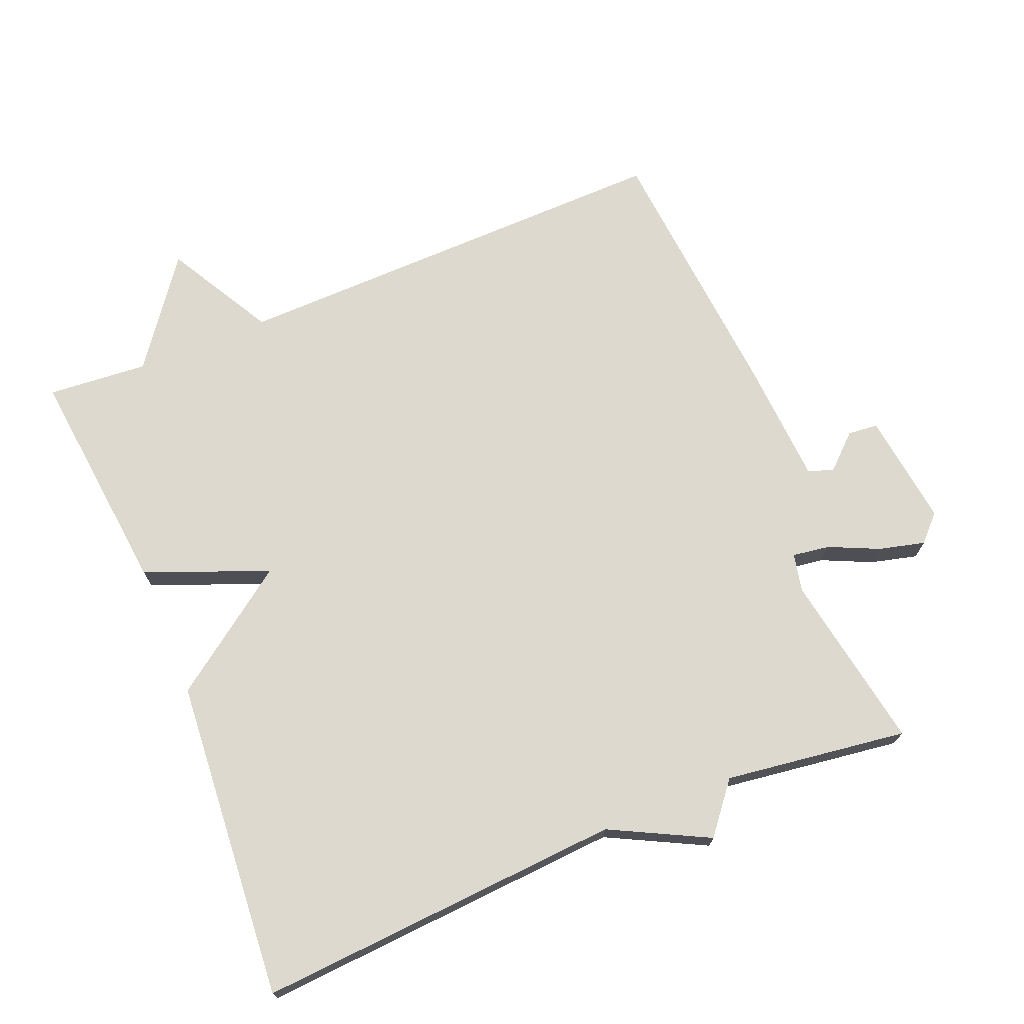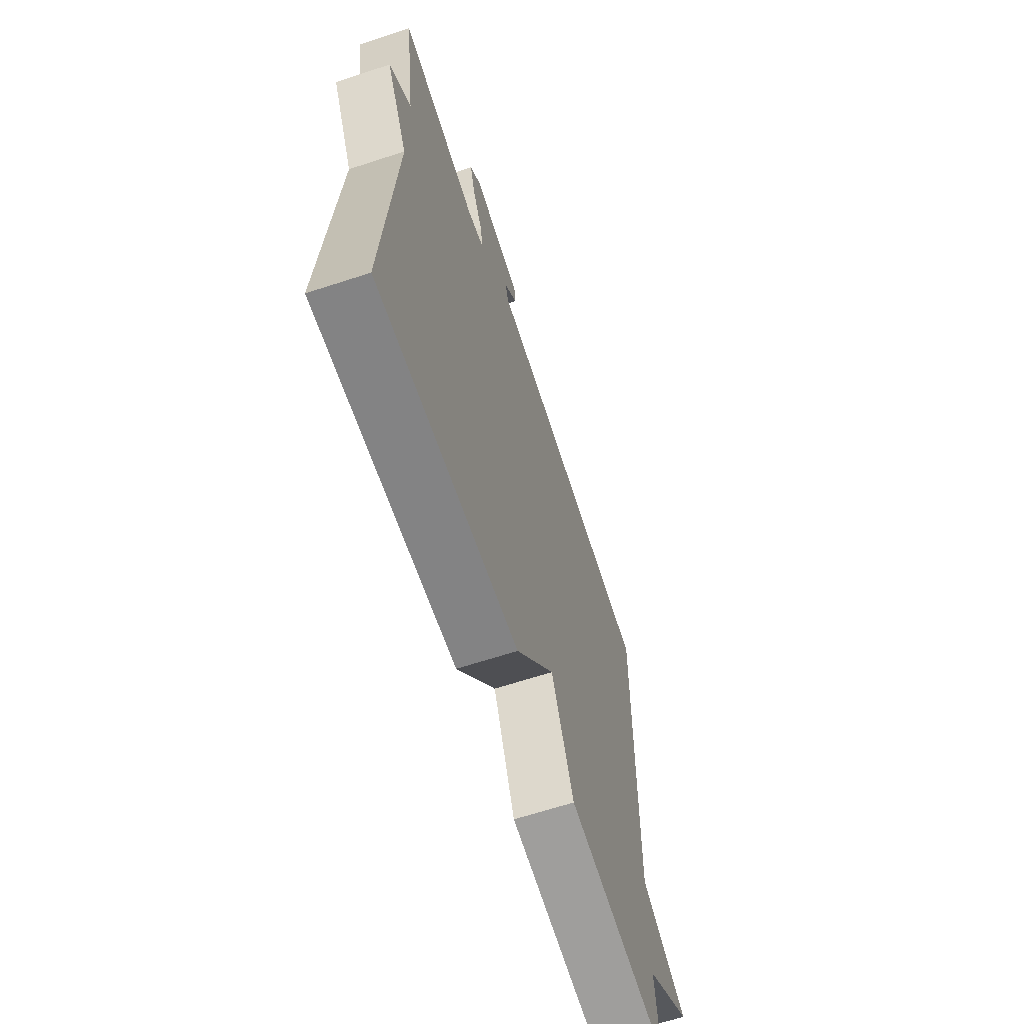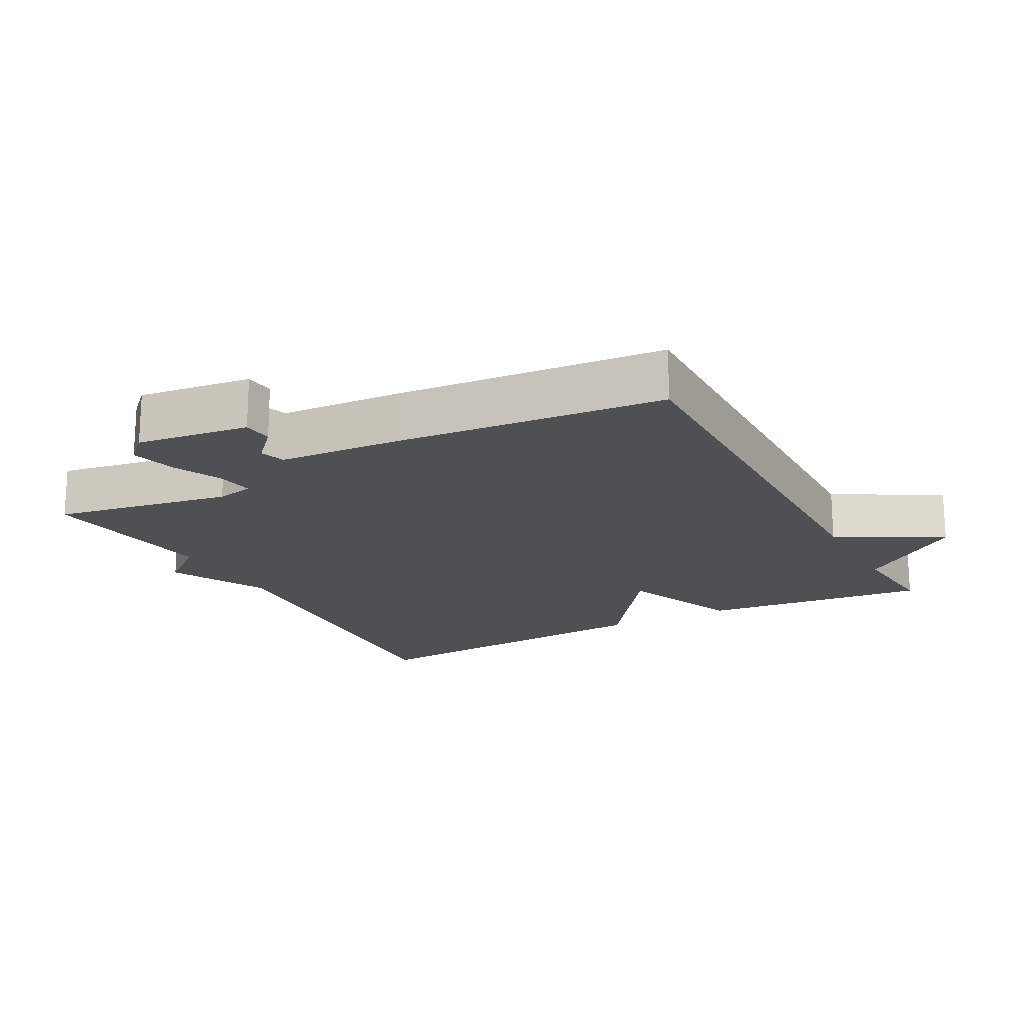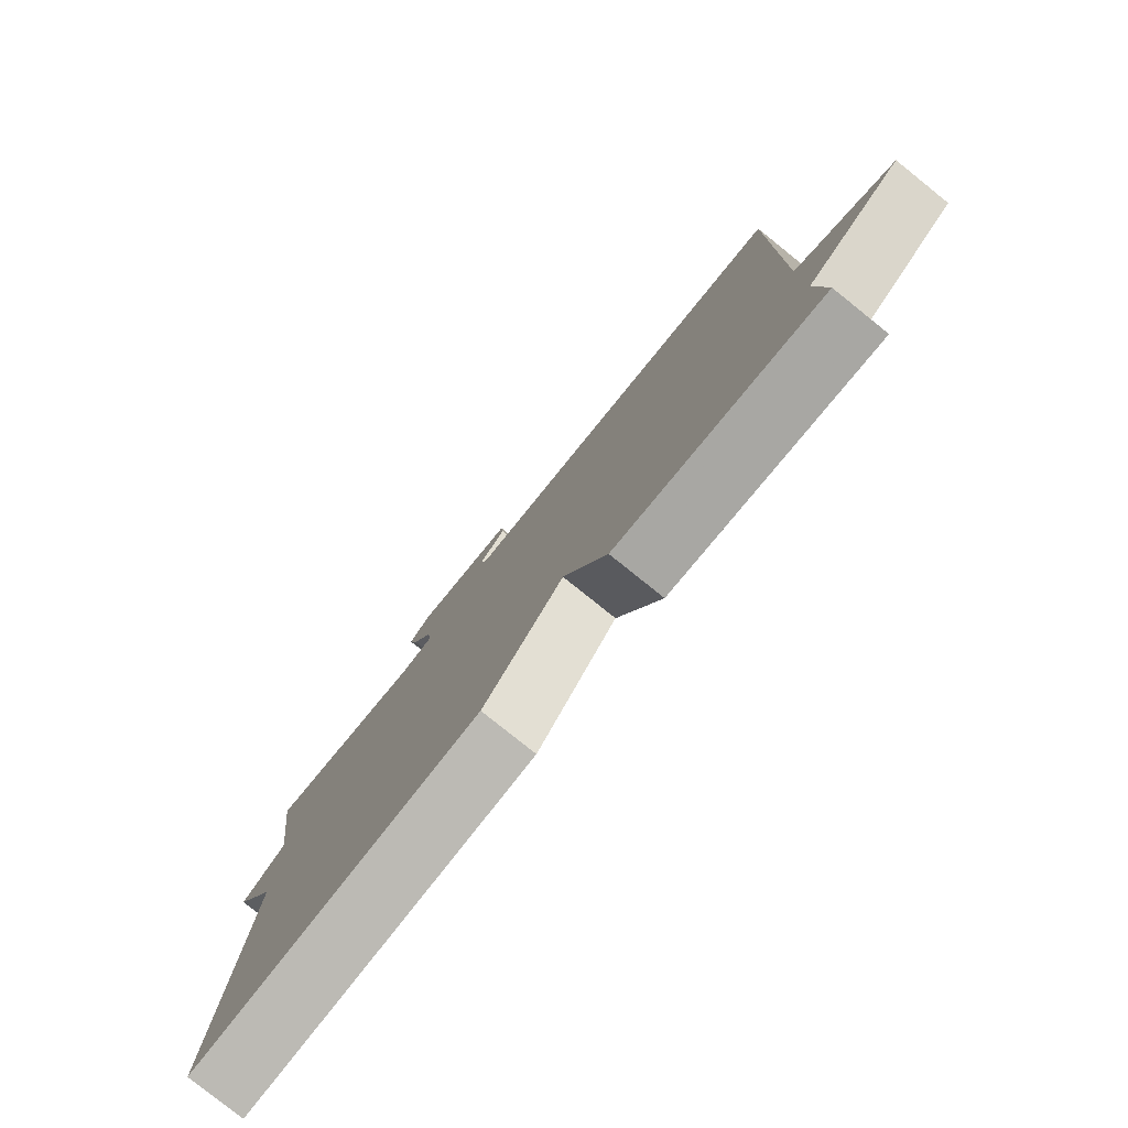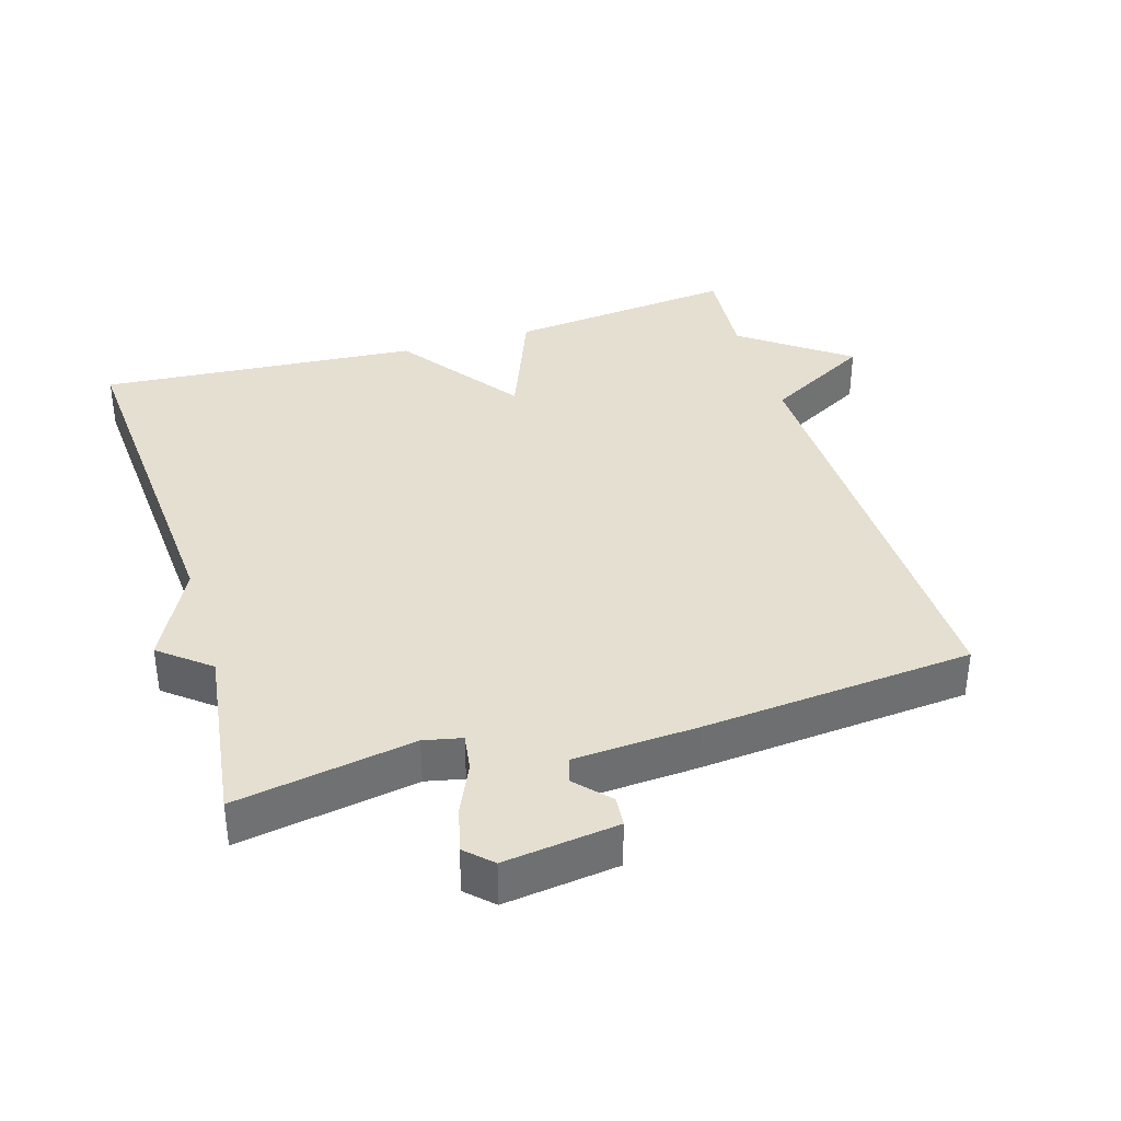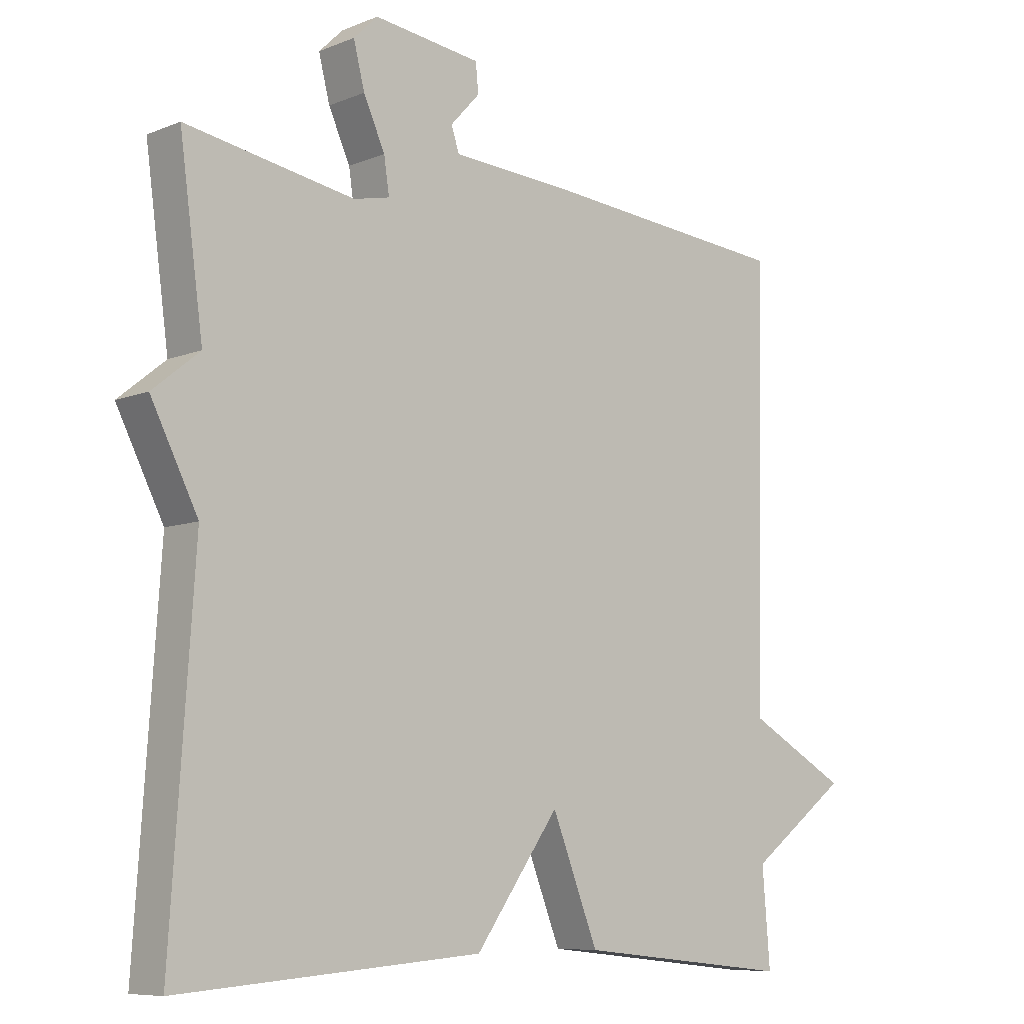
<metadata>
{"format":"obj","ext":"obj","renderer":"f3d","projection":"perspective","resolution":1024,"background":"white","views":[{"elev":71.7,"azim":-112.3,"up":"+Y"},{"elev":-65.3,"azim":-71.8,"up":"+Z"},{"elev":-18.5,"azim":28.2,"up":"+Y"},{"elev":-79.9,"azim":51.3,"up":"+Z"},{"elev":36.8,"azim":-16.9,"up":"+Y"},{"elev":-8.1,"azim":-42.3,"up":"+Z"}]}
</metadata>
<code>
v -0.5 0.07 0.5
v -0.241 0.07 0.455
v -0.186 0.07 0.467
v -0.194 0.07 0.521
v -0.227 0.07 0.593
v -0.244 0.07 0.66
v -0.207 0.07 0.696
v -0.042 0.07 0.675
v -0.038 0.07 0.631
v -0.083 0.07 0.582
v -0.071 0.07 0.545
v 0.109 0.07 0.534
v 0.5 0.07 0.5
v 0.488 0.07 -0.154
v 0.642 0.07 -0.24
v 0.488 0.07 -0.354
v 0.5 0.07 -0.5
v 0.166 0.07 -0.464
v 0.095 0.07 -0.285
v -0.034 0.07 -0.464
v -0.5 0.07 -0.5
v -0.464 0.07 0.034
v -0.536 0.07 0.176
v -0.464 0.07 0.234
v -0.5 0 0.5
v -0.241 0 0.455
v -0.186 0 0.467
v -0.194 0 0.521
v -0.227 0 0.593
v -0.244 0 0.66
v -0.207 0 0.696
v -0.042 0 0.675
v -0.038 0 0.631
v -0.083 0 0.582
v -0.071 0 0.545
v 0.109 0 0.534
v 0.5 0 0.5
v 0.488 0 -0.154
v 0.642 0 -0.24
v 0.488 0 -0.354
v 0.5 0 -0.5
v 0.166 0 -0.464
v 0.095 0 -0.285
v -0.034 0 -0.464
v -0.5 0 -0.5
v -0.464 0 0.034
v -0.536 0 0.176
v -0.464 0 0.234
f 22 23 24
f 19 20 21 22
f 19 22 24
f 16 17 18 19
f 16 19 24
f 15 16 24
f 14 15 24
f 13 14 24
f 12 13 24
f 11 12 24
f 8 9 10
f 7 8 10
f 6 7 10
f 5 6 10
f 4 5 10
f 3 4 10 11
f 24 1 2
f 24 2 3
f 3 11 24
f 48 47 46
f 46 45 44 43
f 48 46 43
f 43 42 41 40
f 48 43 40
f 48 40 39
f 48 39 38
f 48 38 37
f 48 37 36
f 48 36 35
f 34 33 32
f 34 32 31
f 34 31 30
f 34 30 29
f 34 29 28
f 35 34 28 27
f 26 25 48
f 27 26 48
f 48 35 27
f 1 25 26 2
f 2 26 27 3
f 3 27 28 4
f 4 28 29 5
f 5 29 30 6
f 6 30 31 7
f 7 31 32 8
f 8 32 33 9
f 9 33 34 10
f 10 34 35 11
f 11 35 36 12
f 12 36 37 13
f 13 37 38 14
f 14 38 39 15
f 15 39 40 16
f 16 40 41 17
f 17 41 42 18
f 18 42 43 19
f 19 43 44 20
f 20 44 45 21
f 21 45 46 22
f 22 46 47 23
f 23 47 48 24
f 24 48 25 1

</code>
